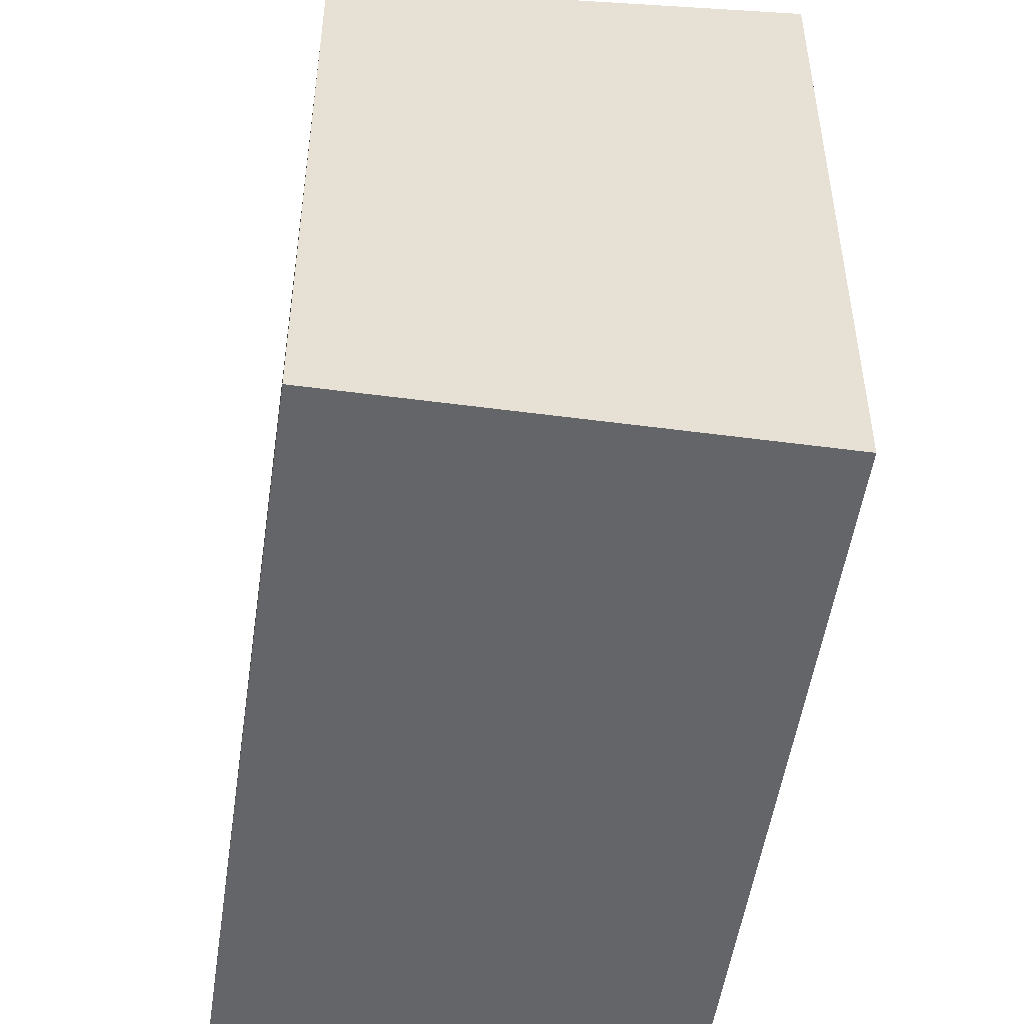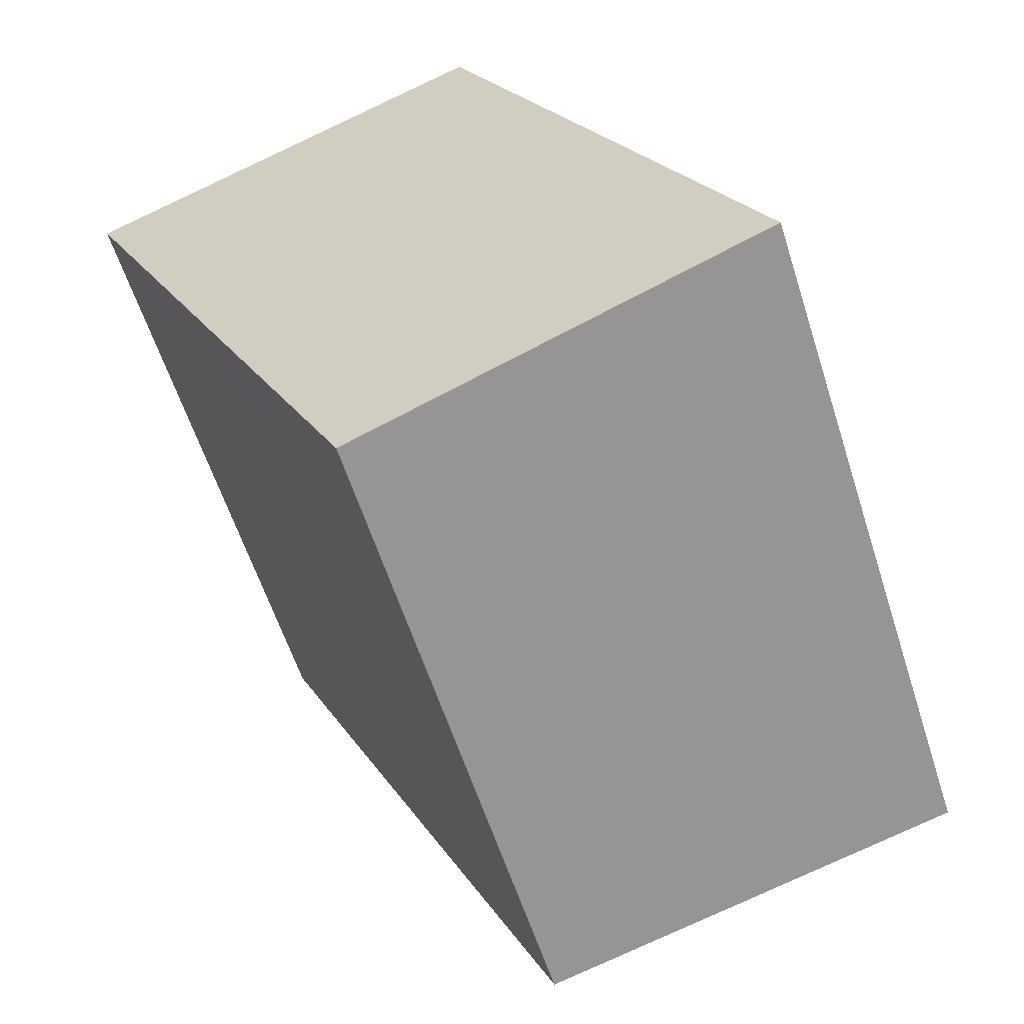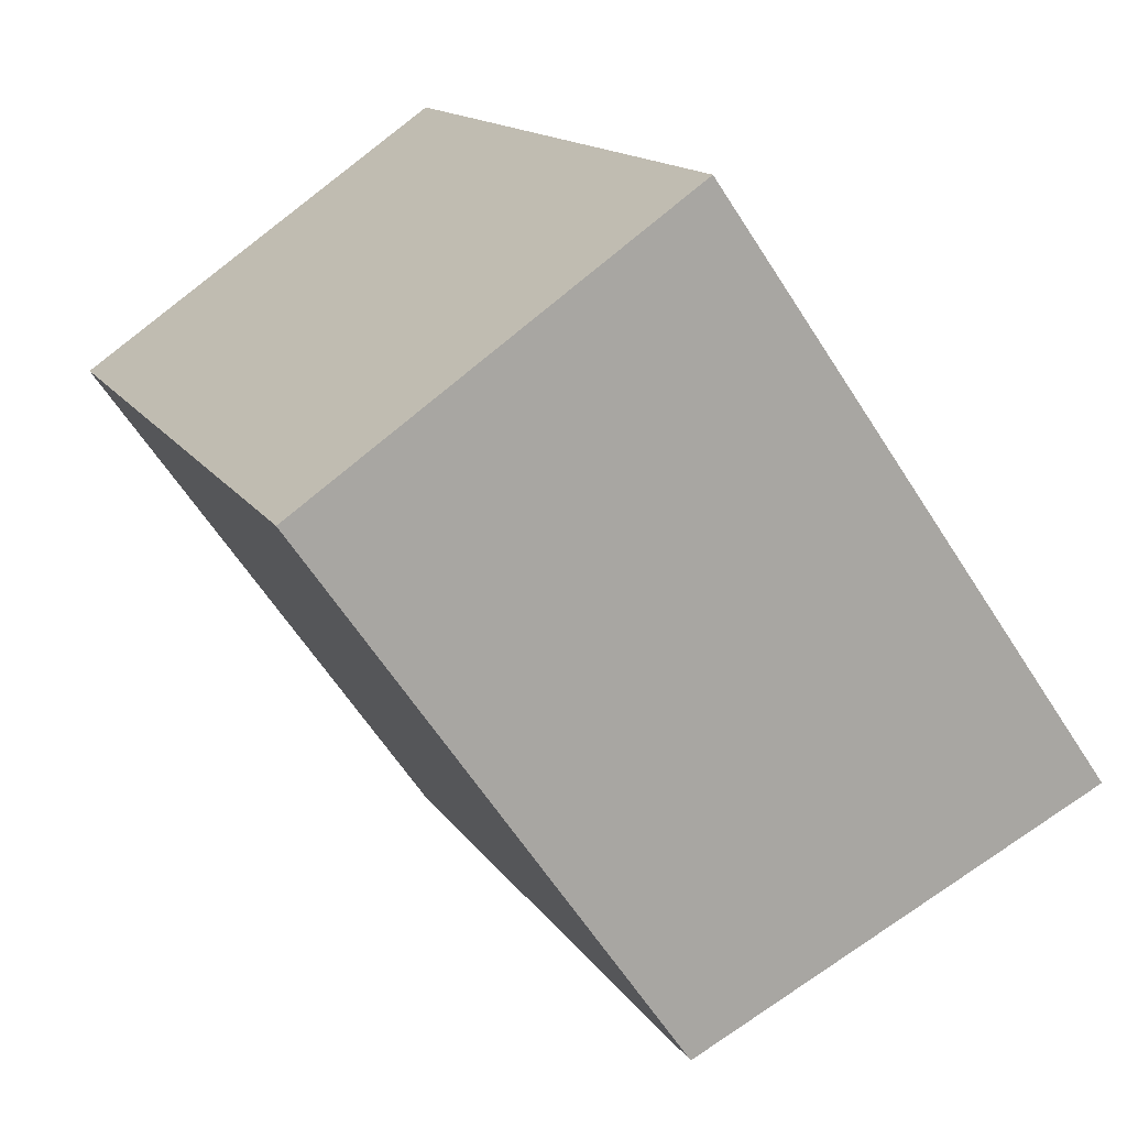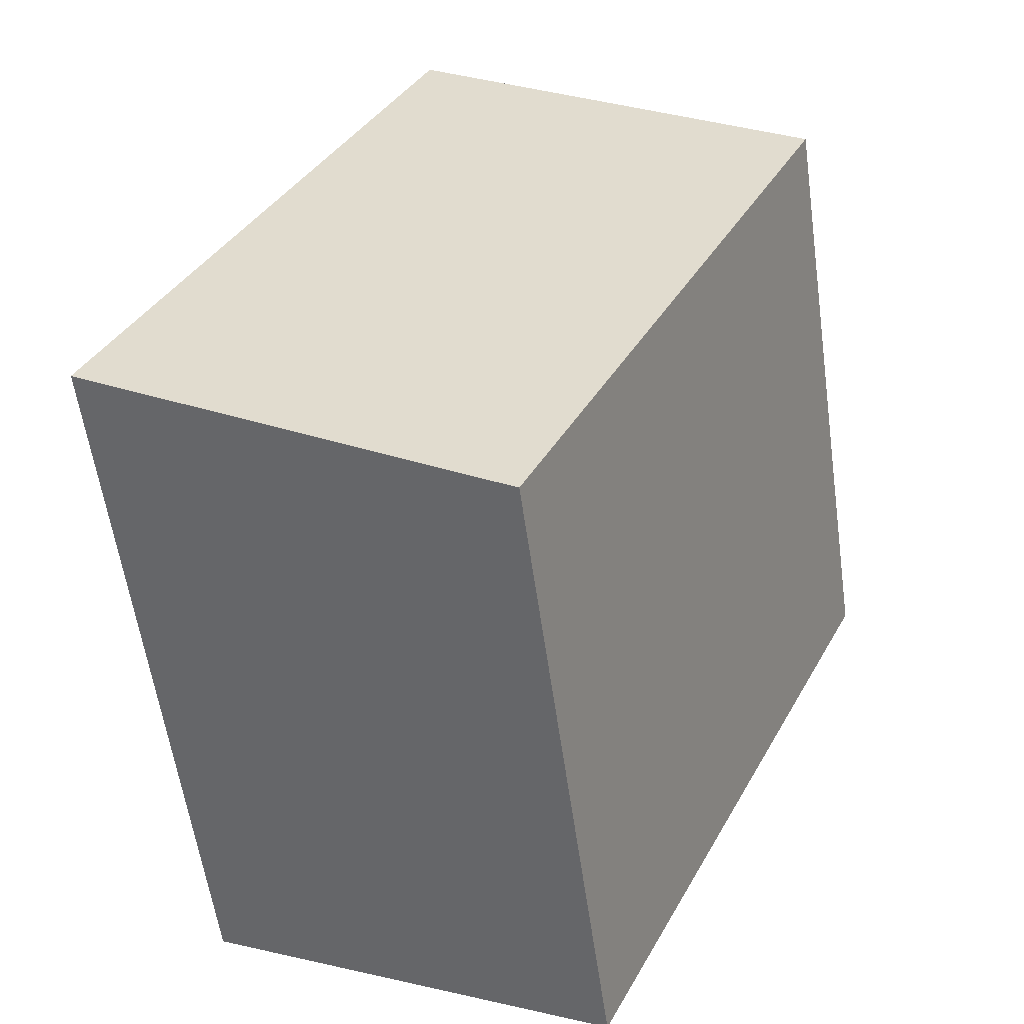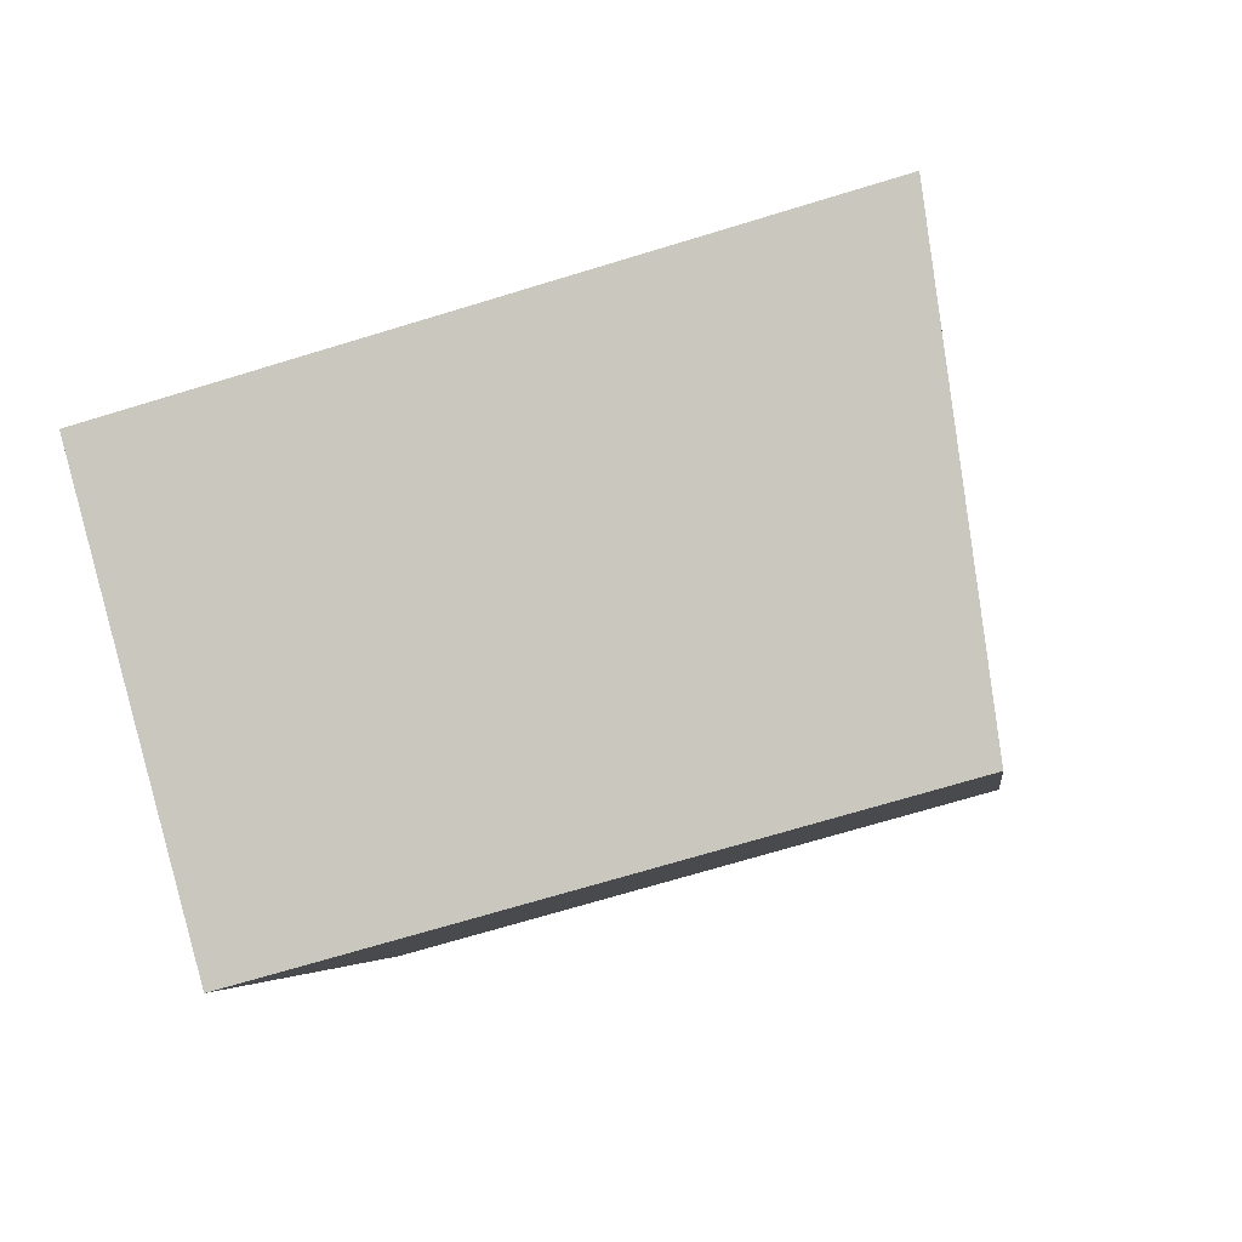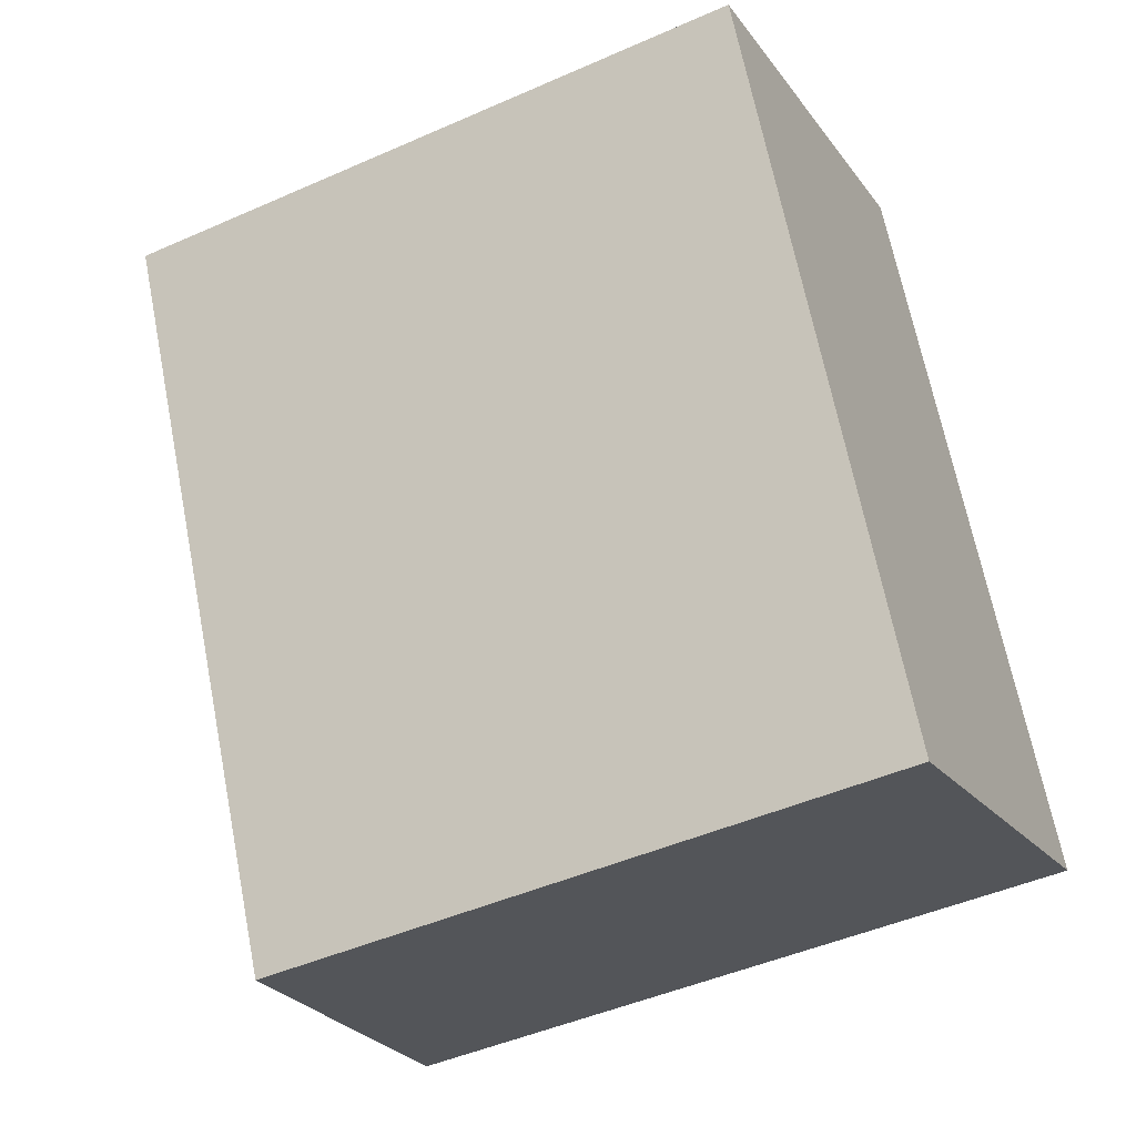
<metadata>
{"format":"obj","ext":"obj","renderer":"f3d","projection":"perspective","resolution":1024,"background":"white","views":[{"elev":-51.4,"azim":-33.5,"up":"+Y"},{"elev":-59.6,"azim":17.7,"up":"+Z"},{"elev":-61.5,"azim":32.4,"up":"+Z"},{"elev":-58.8,"azim":-171.9,"up":"+Z"},{"elev":-70.1,"azim":107.0,"up":"+Z"},{"elev":-46.4,"azim":-63.2,"up":"+Z"}]}
</metadata>
<code>
v  3.278 6.513 -6.937
v  4.242 7.182 2.006
v  7.518 7.182 -4.944
v  0 6.512 3.987e-16
v  7.518 3.027e-16 -4.944
v  3.278 4.248e-16 -6.937
v  0 0 0
v  4.242 -1.228e-16 2.006
g defaultobject
f 1 2 3
f 2 1 4
f 5 1 3
f 1 5 6
f 6 4 1
f 4 6 7
f 4 8 2
f 8 4 7
f 8 3 2
f 3 8 5
f 8 6 5
f 6 8 7

</code>
